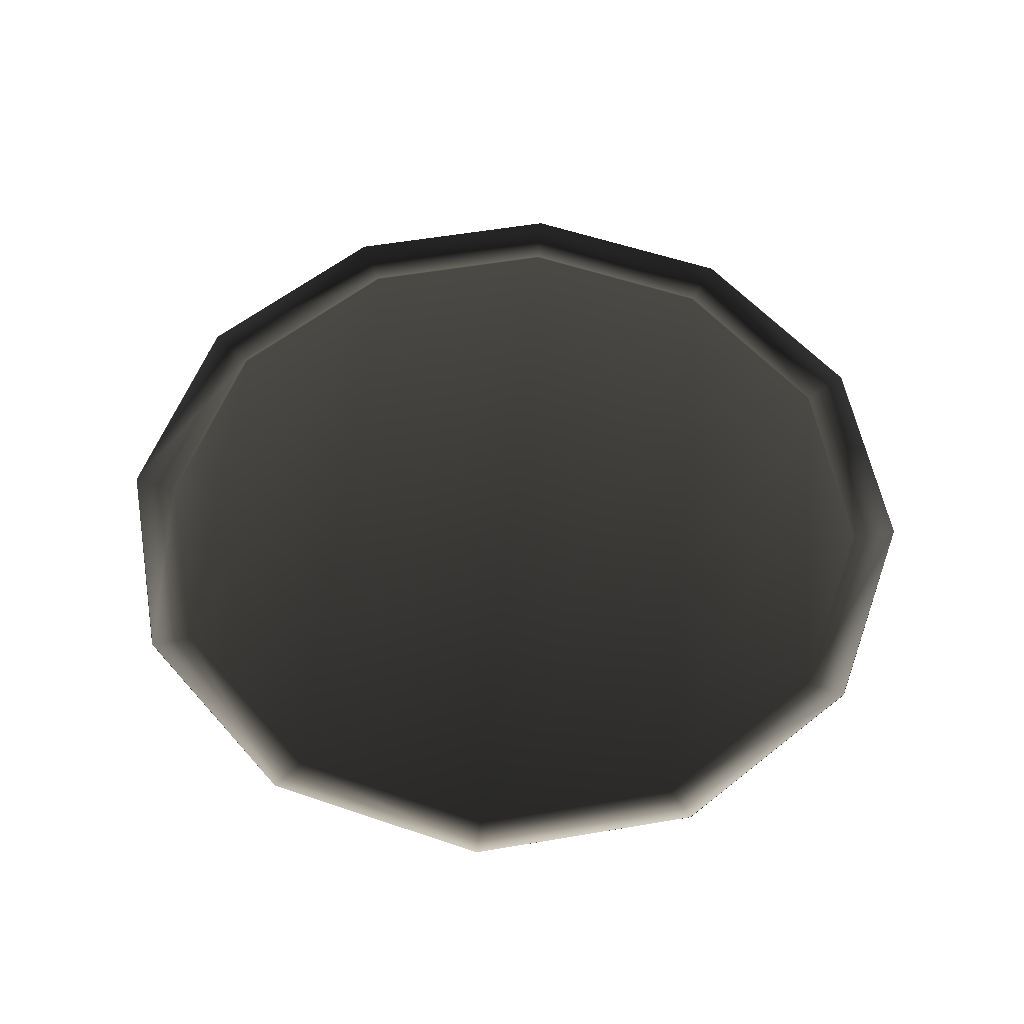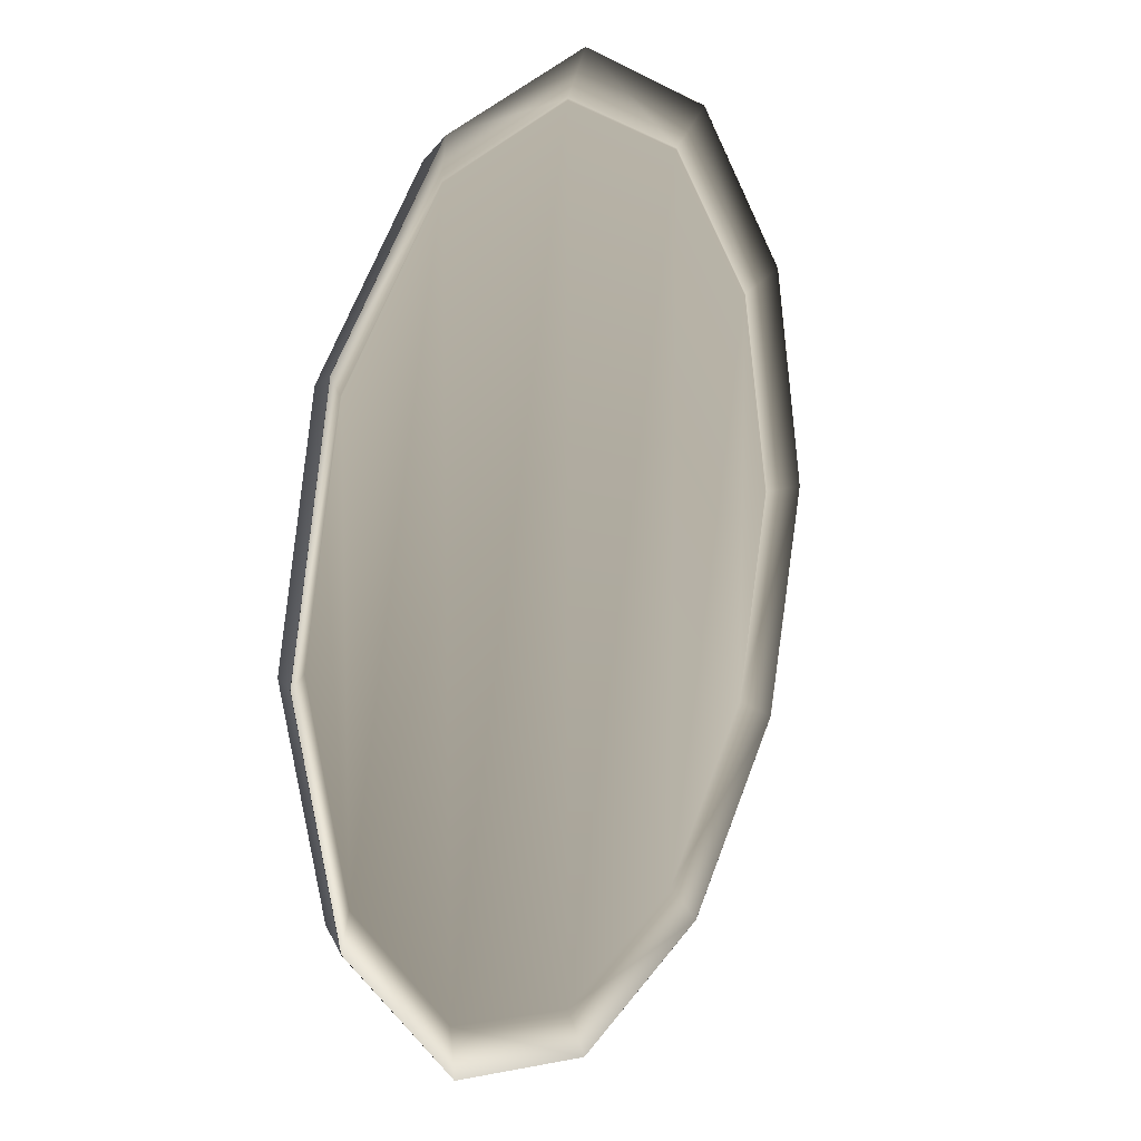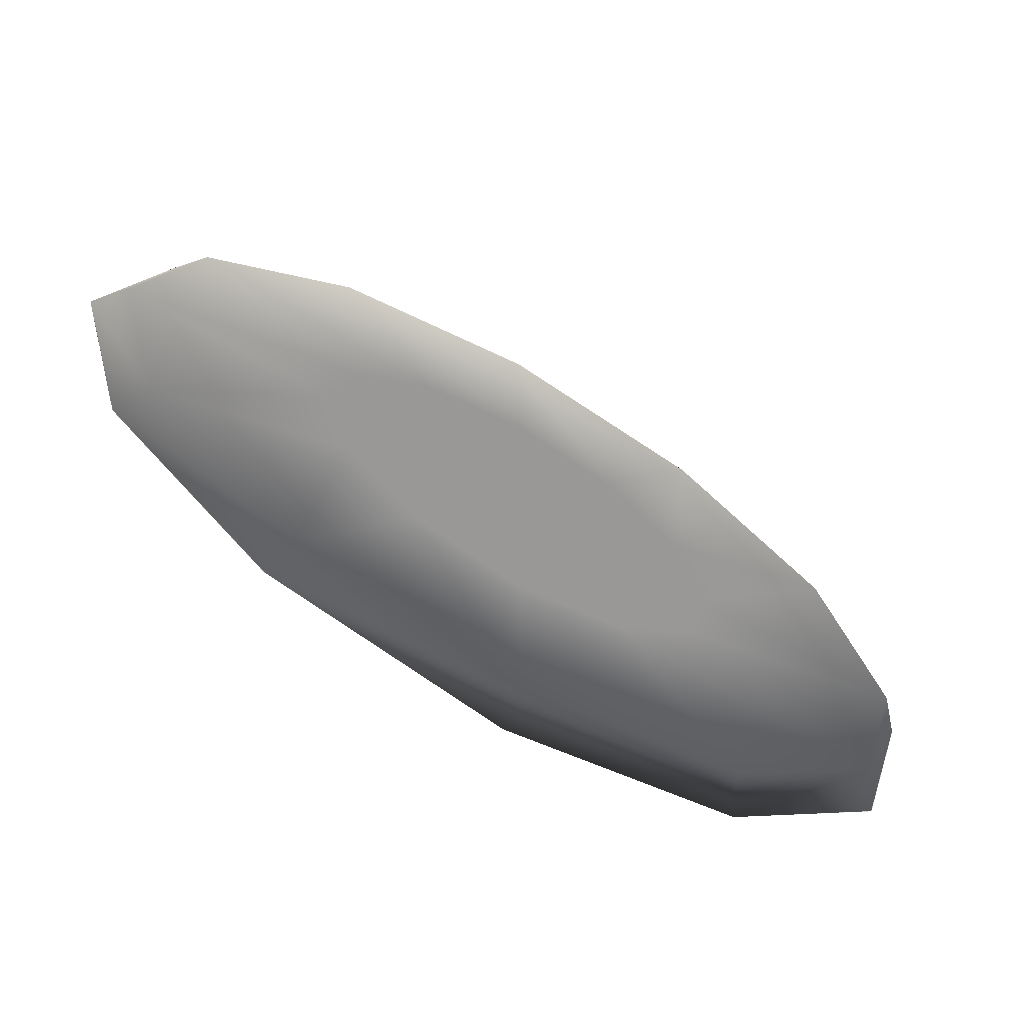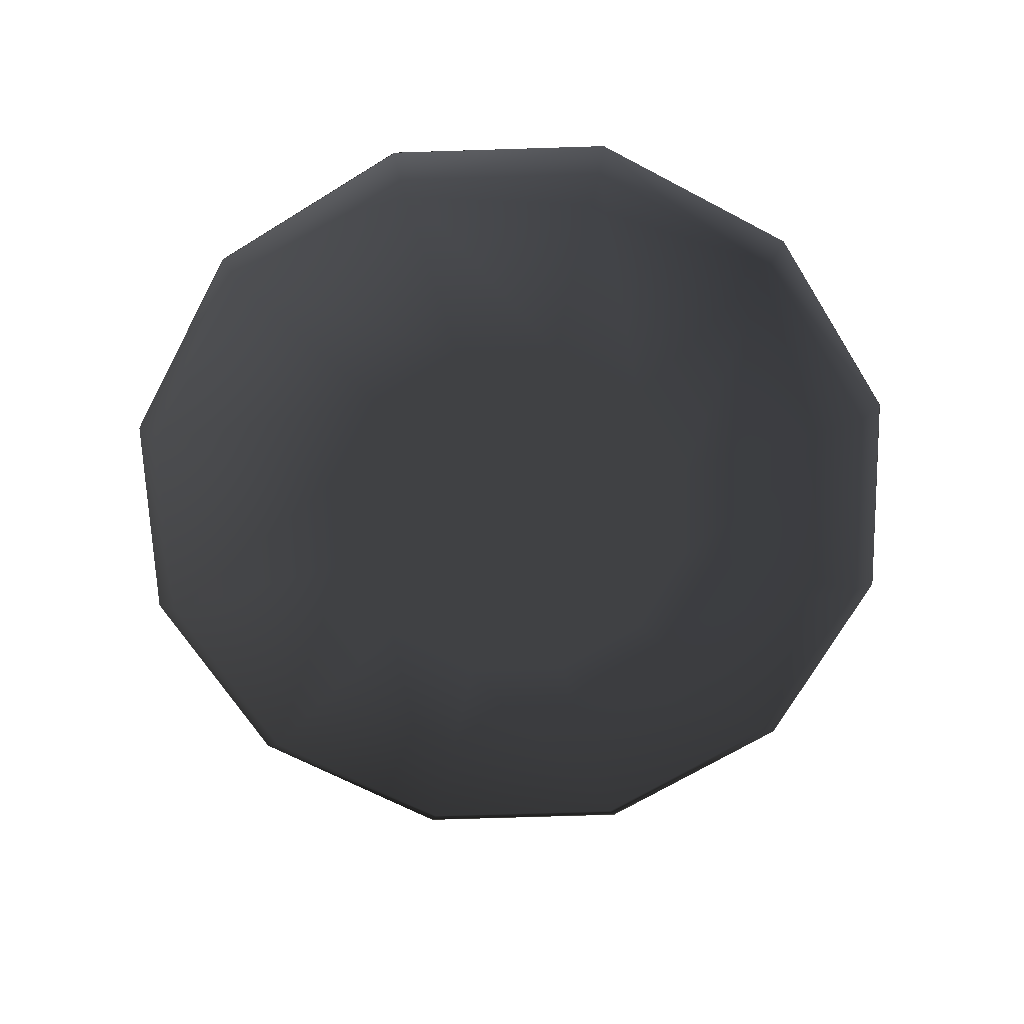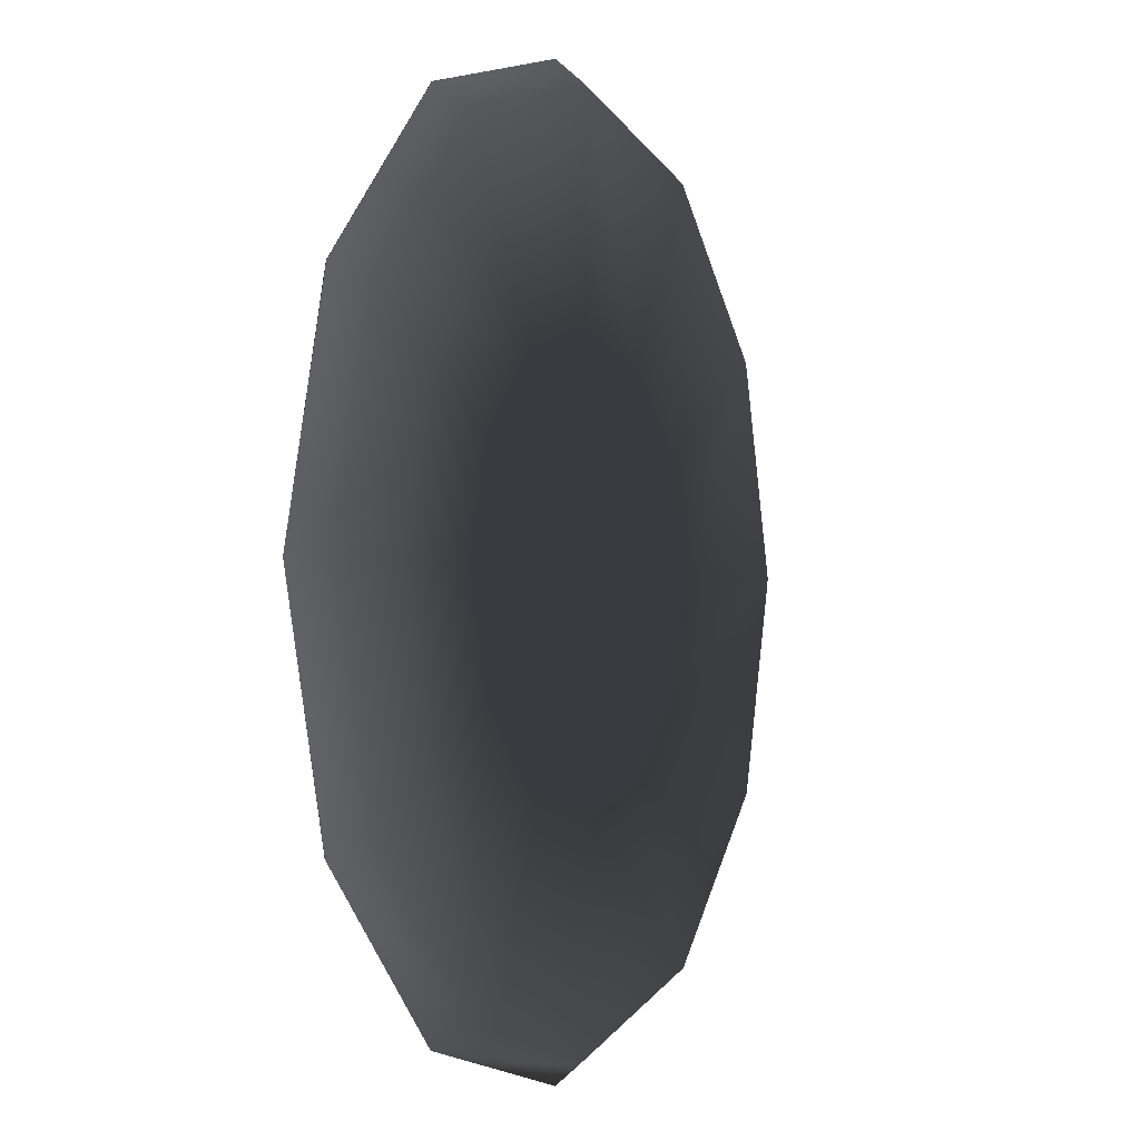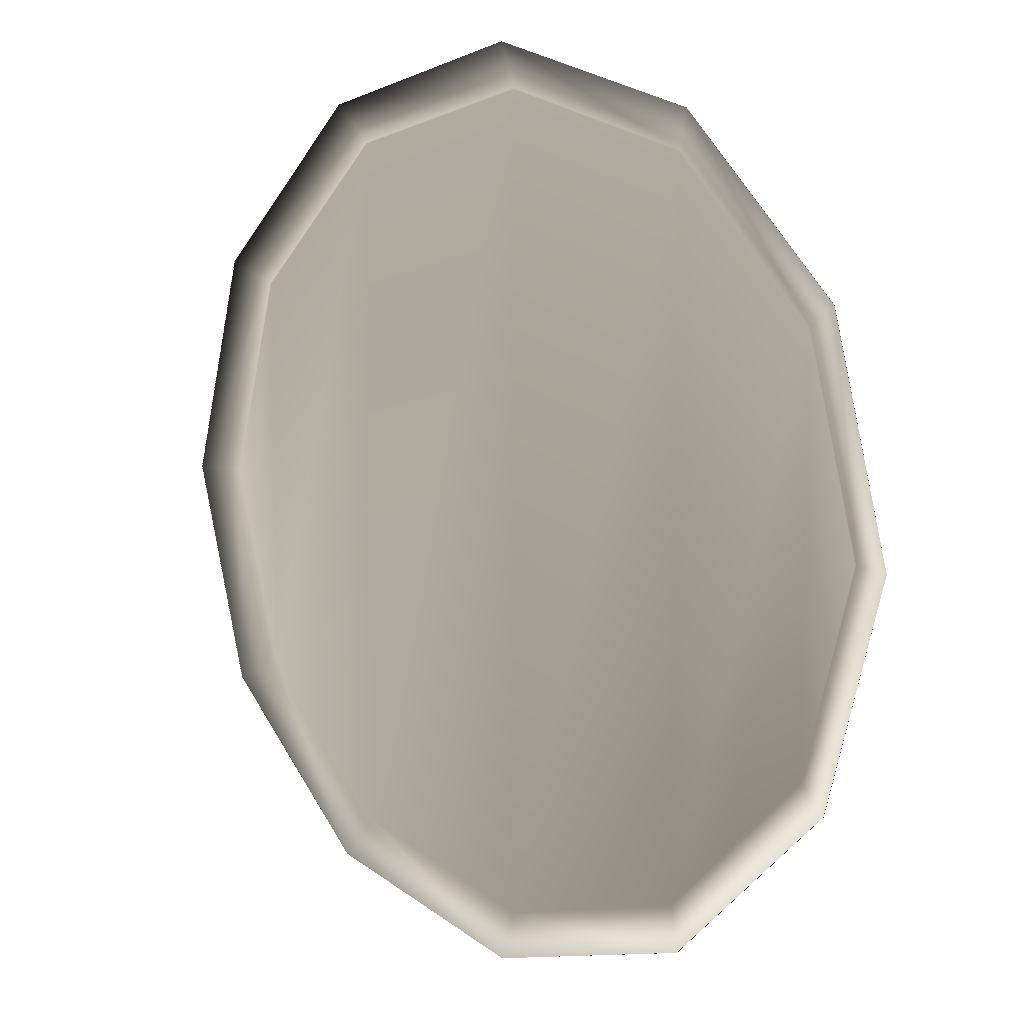
<metadata>
{"format":"obj","ext":"obj","renderer":"f3d","projection":"perspective","resolution":1024,"background":"white","views":[{"elev":55.5,"azim":-175.2,"up":"+Y"},{"elev":12.7,"azim":119.0,"up":"+Z"},{"elev":-68.6,"azim":-30.0,"up":"+Z"},{"elev":-66.1,"azim":-13.1,"up":"+Y"},{"elev":-1.4,"azim":-64.0,"up":"+Z"},{"elev":9.6,"azim":-136.7,"up":"+Z"}]}
</metadata>
<code>
v  0.1552 0.0057 -0.0897
v  0.1792 0.0057 -0
v  0.1693 -0.0057 -0
v  0.1467 -0.0057 -0.0847
v  0.0896 0.0057 -0.1552
v  0.0847 -0.0057 -0.1466
v  0 0.0057 -0.1792
v  0 -0.0057 -0.1693
v  -0.0896 0.0057 -0.1552
v  -0.0847 -0.0057 -0.1466
v  -0.1552 0.0057 -0.0897
v  -0.1467 -0.0057 -0.0847
v  -0.1793 0.0057 -0
v  -0.1694 -0.0057 -0
v  -0.1552 0.0057 0.0897
v  -0.1467 -0.0057 0.0847
v  -0.0896 0.0057 0.1553
v  -0.0847 -0.0057 0.1467
v  0 0.0057 0.1792
v  0 -0.0057 0.1694
v  0.0896 0.0057 0.1553
v  0.0847 -0.0057 0.1467
v  0.1552 0.0057 0.0897
v  0.1467 -0.0057 0.0847
v  0.0848 -0.0057 -0
v  0.0734 -0.0057 -0.0423
v  0.0423 -0.0057 -0.0733
v  0 -0.0057 -0.0848
v  -0.0424 -0.0057 -0.0733
v  -0.0734 -0.0057 -0.0423
v  -0.0847 -0.0057 -0
v  -0.0734 -0.0057 0.0423
v  -0.0424 -0.0057 0.0733
v  0 -0.0057 0.0847
v  0.0423 -0.0057 0.0733
v  0.0734 -0.0057 0.0423
v  0.162 -0.001 -0
v  0.1793 0.0057 -0
v  0.1553 0.0057 -0.0897
v  0.1403 -0.001 -0.081
v  0.081 -0.001 -0.1403
v  0 -0.001 -0.1621
v  -0.0897 0.0057 -0.1552
v  -0.081 -0.001 -0.1403
v  -0.1553 0.0057 -0.0897
v  -0.1403 -0.001 -0.081
v  -0.1621 -0.001 -0
v  -0.1553 0.0057 0.0897
v  -0.1403 -0.001 0.081
v  -0.0897 0.0057 0.1553
v  -0.081 -0.001 0.1404
v  0 -0.001 0.1621
v  0.081 -0.001 0.1404
v  0.1553 0.0057 0.0897
v  0.1403 -0.001 0.081
v  0.0807 -0.001 0.1398
v  0.1397 -0.001 0.0807
v  0 -0.001 0.1614
v  -0.0807 -0.001 0.1398
v  -0.1398 -0.001 0.0807
v  -0.1614 -0.001 -0
g Cylinder003
f 1 2 3 4
f 5 1 4 6
f 7 5 6 8
f 9 7 8 10
f 11 9 10 12
f 13 11 12 14
f 15 13 14 16
f 17 15 16 18
f 19 17 18 20
f 21 19 20 22
f 23 21 22 24
f 2 23 24 3
f 3 25 26 4
f 4 26 27 6
f 6 27 28 8
f 8 28 29 10
f 10 29 30 12
f 12 30 31 14
f 14 31 32 16
f 16 32 33 18
f 18 33 34 20
f 20 34 35 22
f 22 35 36 24
f 24 36 25 3
f 37 38 39 40
f 40 39 5 41
f 41 5 7 42
f 42 7 43 44
f 44 43 45 46
f 46 45 13 47
f 47 13 48 49
f 49 48 50 51
f 51 50 19 52
f 52 19 21 53
f 53 21 54 55
f 55 54 38 37
f 38 2 1 39
f 5 39 1
f 9 43 7
f 43 9 11 45
f 45 11 13
f 13 13 45
f 13 13 15
f 15 48 13
f 48 15 17 50
f 50 17 19
f 19 19 50
f 19 19 21
f 21 21 19
f 21 21 23
f 23 54 21
f 54 23 2 38
f 40 56 57 37
f 41 58 56 40
f 42 59 58 41
f 44 60 59 42
f 46 61 60 44
f 46 47 61
f 49 60 61 47
f 51 59 60 49
f 52 58 59 51
f 53 56 58 52
f 55 57 56 53
f 57 55 37
f 30 29 26 25
f 34 33 32 35
f 35 32 31 36
f 36 31 30 25
f 28 27 26 29

</code>
